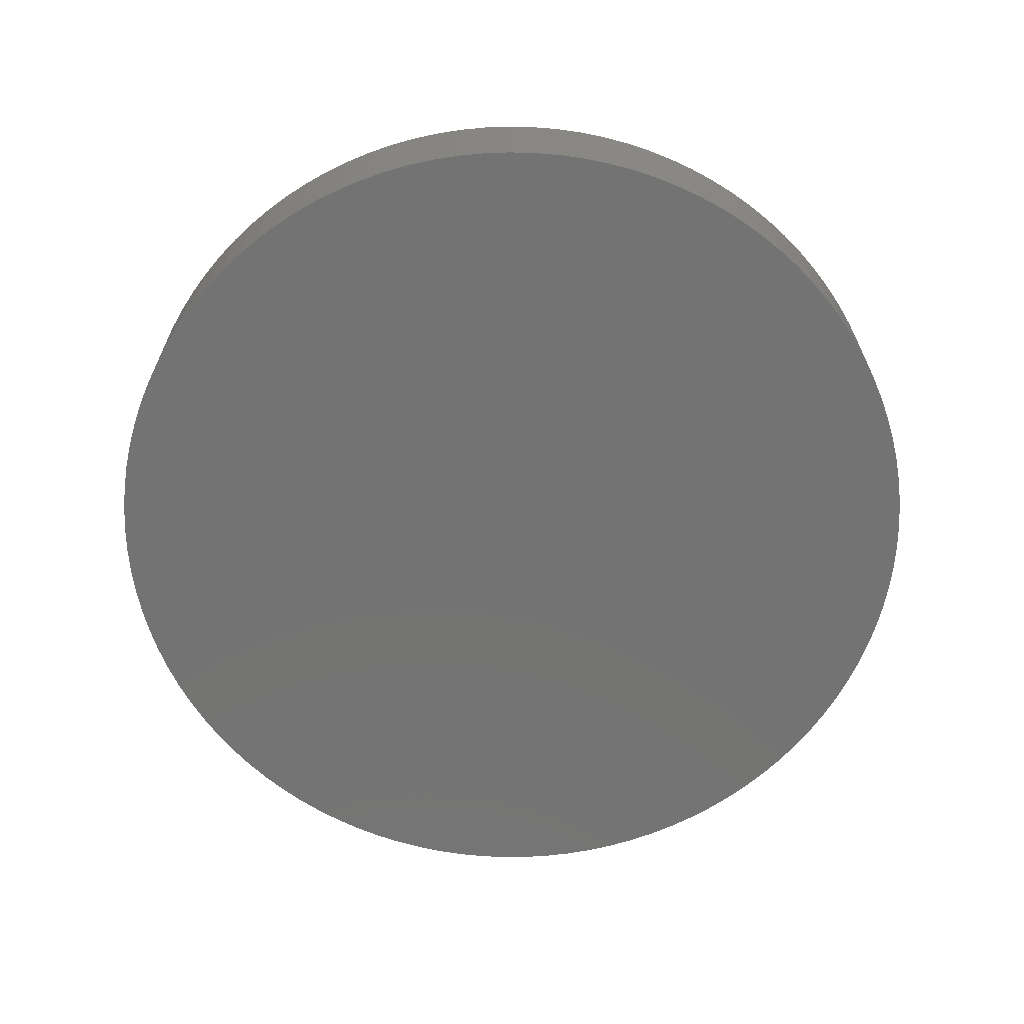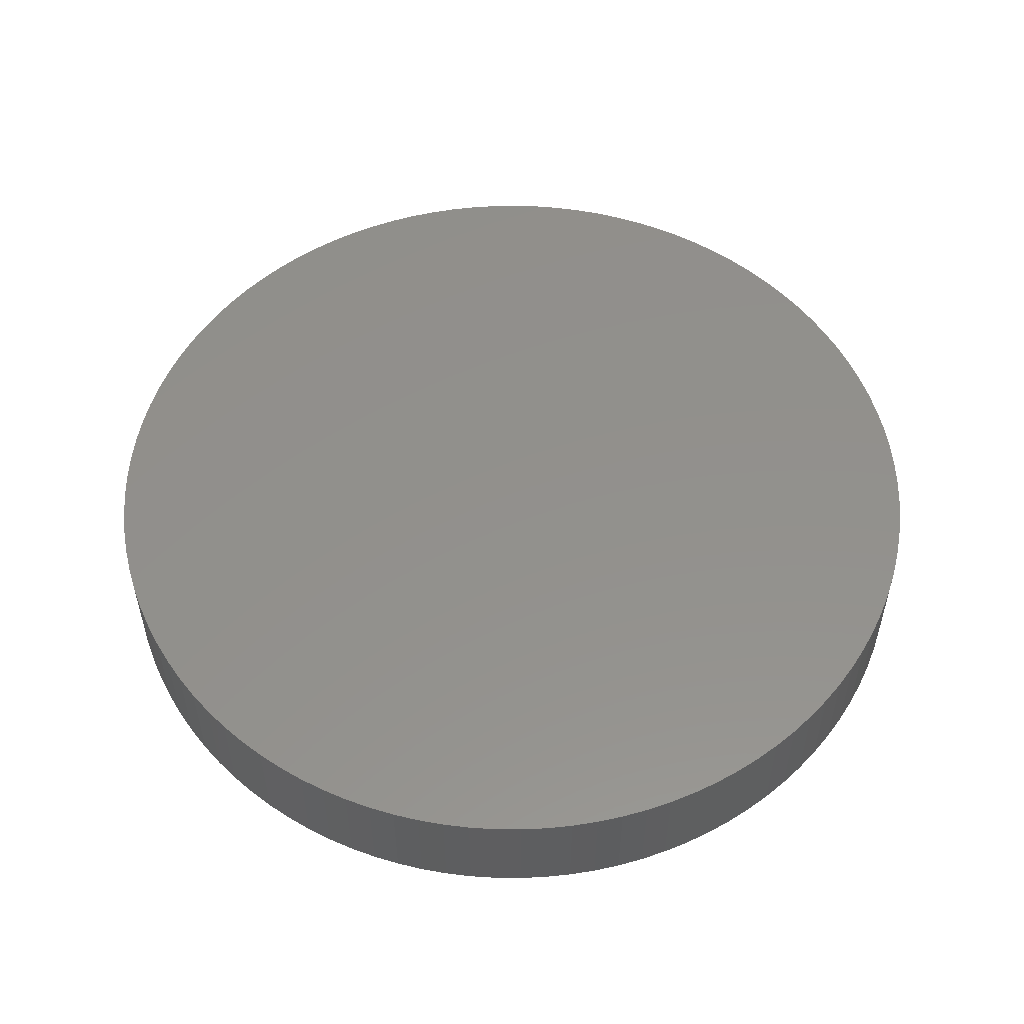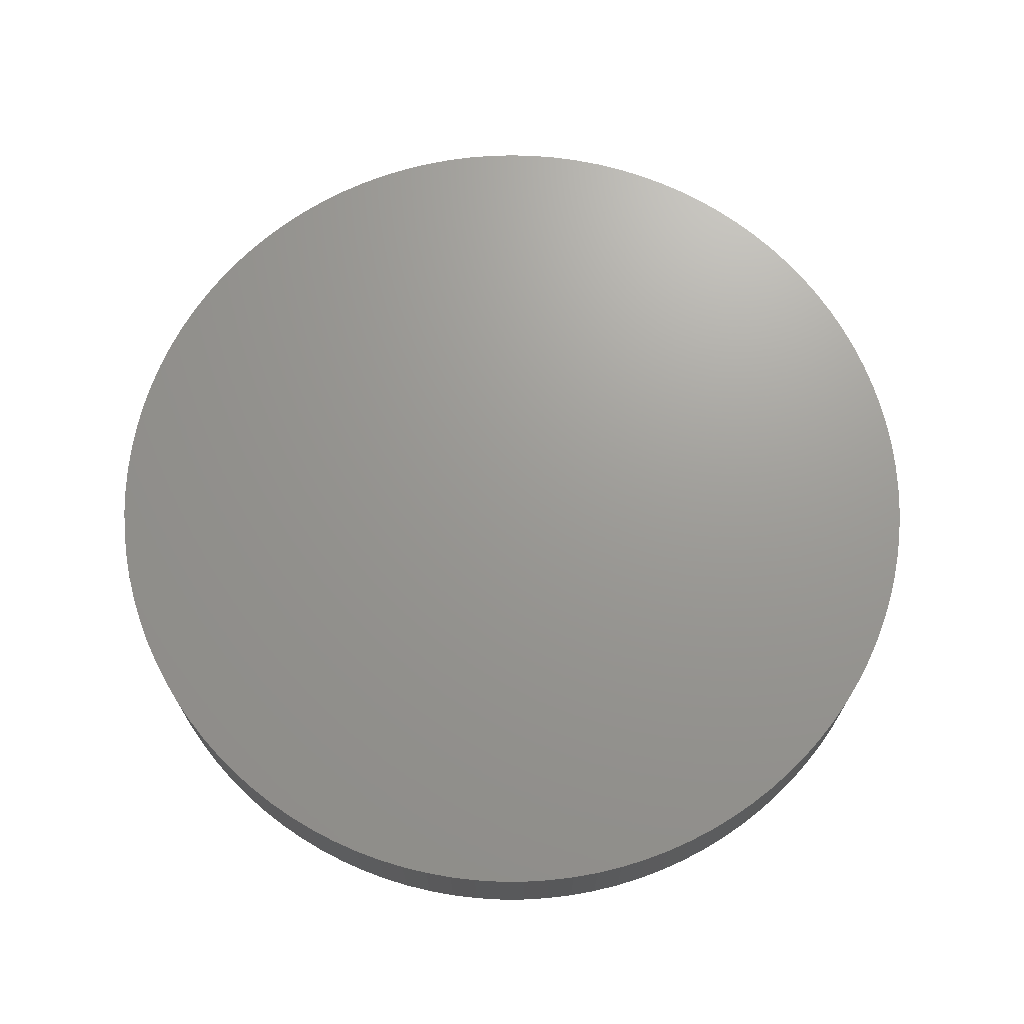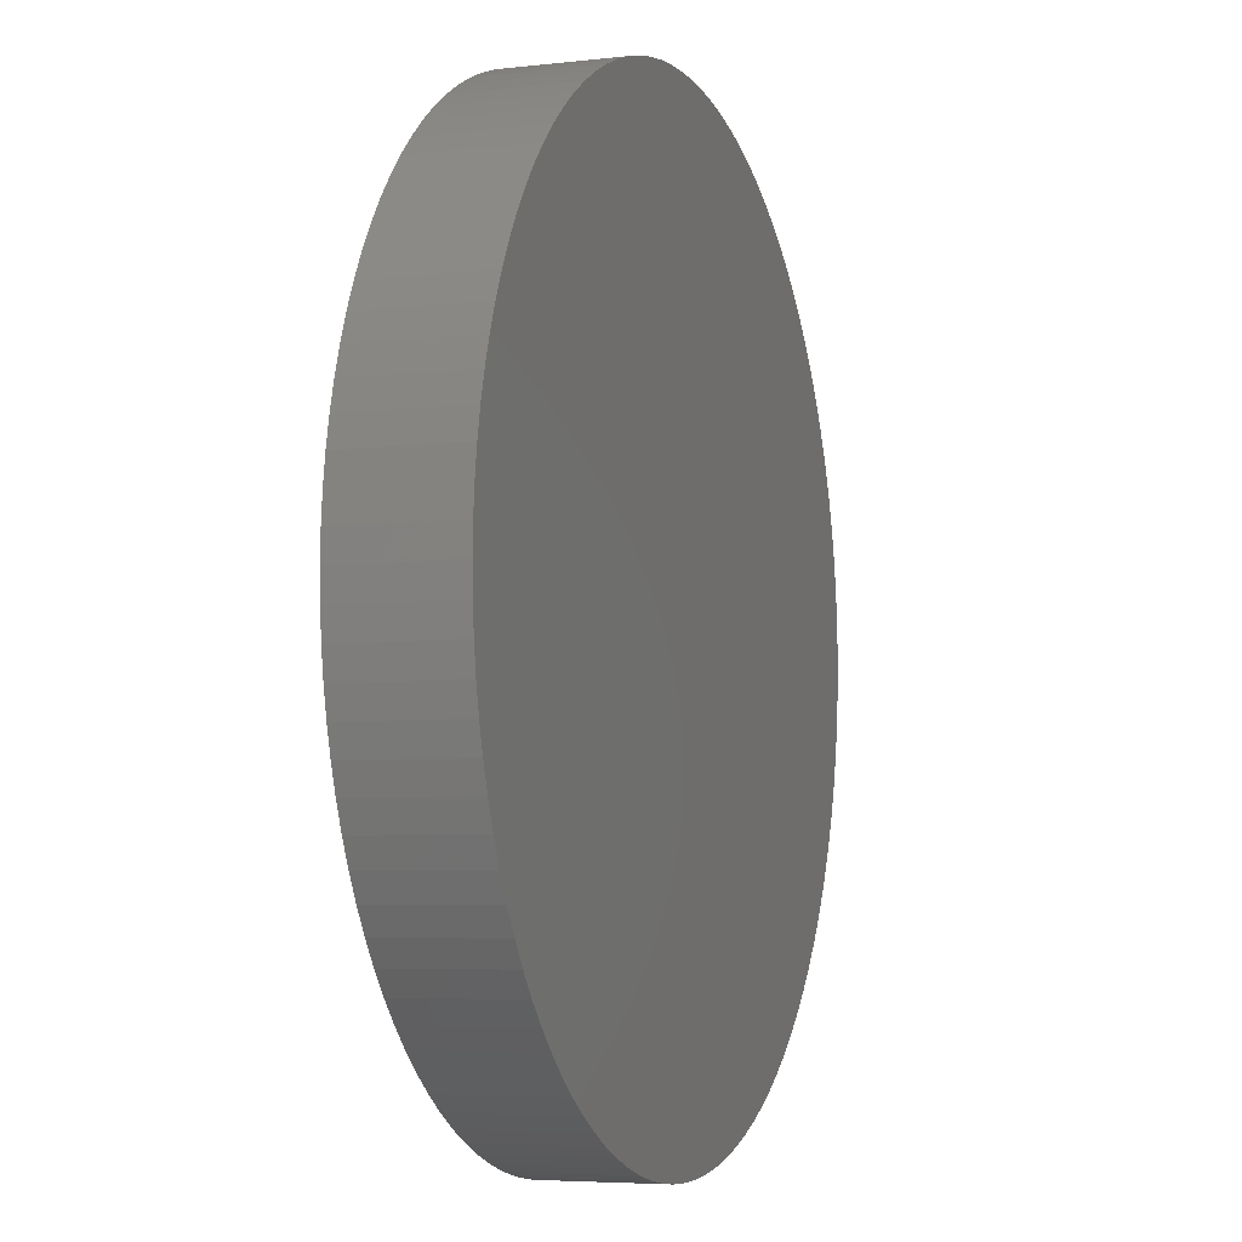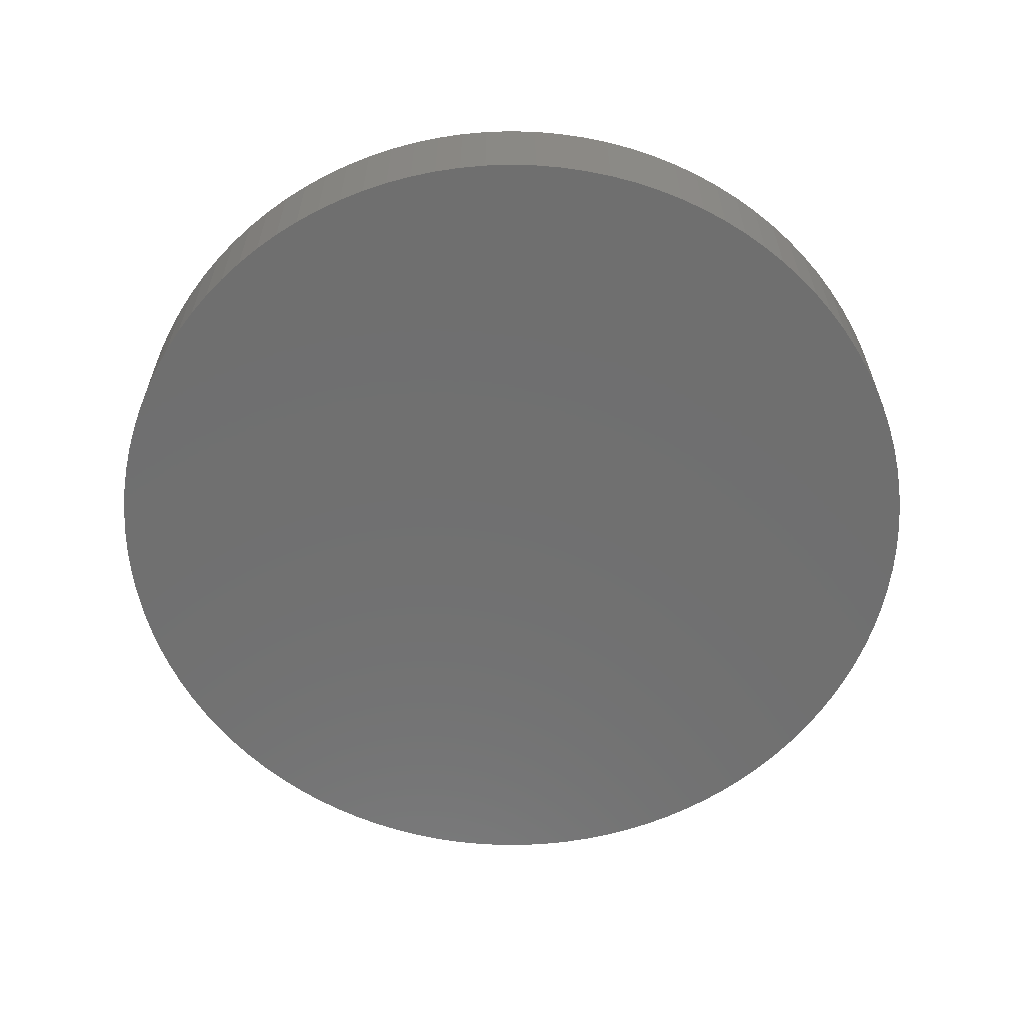
<metadata>
{"format":"stl","ext":"stl","renderer":"f3d","projection":"perspective","resolution":1024,"background":"white","views":[{"elev":-65.5,"azim":95.6,"up":"+Z"},{"elev":53.8,"azim":-60.3,"up":"+Z"},{"elev":69.7,"azim":-54.0,"up":"+Z"},{"elev":-5.4,"azim":-70.2,"up":"+Y"},{"elev":-61.5,"azim":-134.4,"up":"+Z"}]}
</metadata>
<code>
# stl→obj: 210 verts, 416 faces
v -0.02671 0.01619 0.2103
v -0.01449 0.016 0.2103
v -0.02672 0.01582 0.2103
v -0.01449 0.01564 0.2103
v -0.02671 0.01546 0.2103
v -0.01451 0.01527 0.2103
v -0.02667 0.01509 0.2103
v -0.01455 0.01491 0.2103
v -0.02662 0.01473 0.2103
v -0.01462 0.01455 0.2103
v -0.02654 0.01437 0.2103
v -0.0147 0.01419 0.2103
v -0.02645 0.01402 0.2103
v -0.01481 0.01384 0.2103
v -0.02633 0.01367 0.2103
v -0.01494 0.0135 0.2103
v -0.02619 0.01333 0.2103
v -0.01509 0.01317 0.2103
v -0.02603 0.013 0.2103
v -0.01526 0.01284 0.2103
v -0.02585 0.01268 0.2103
v -0.01545 0.01253 0.2103
v -0.02566 0.01237 0.2103
v -0.01565 0.01223 0.2103
v -0.02544 0.01208 0.2103
v -0.01588 0.01194 0.2103
v -0.02521 0.0118 0.2103
v -0.01612 0.01166 0.2103
v -0.02496 0.01153 0.2103
v -0.01637 0.0114 0.2103
v -0.02469 0.01127 0.2103
v -0.01665 0.01115 0.2103
v -0.02442 0.01104 0.2103
v -0.01693 0.01093 0.2103
v -0.02412 0.01082 0.2103
v -0.01723 0.01072 0.2103
v -0.02382 0.01062 0.2103
v -0.01754 0.01052 0.2103
v -0.0235 0.01043 0.2103
v -0.01786 0.01035 0.2103
v -0.02317 0.01027 0.2103
v -0.0182 0.0102 0.2103
v -0.02284 0.01013 0.2103
v -0.01854 0.01006 0.2103
v -0.02249 0.01 0.2103
v -0.01889 0.009949 0.2103
v -0.02214 0.0099 0.2103
v -0.01924 0.009857 0.2103
v -0.02178 0.009819 0.2103
v -0.0196 0.009786 0.2103
v -0.02142 0.009759 0.2103
v -0.01996 0.009737 0.2103
v -0.02106 0.009721 0.2103
v -0.02033 0.00971 0.2103
v -0.02069 0.009704 0.2103
v -0.01451 0.01637 0.2103
v -0.02667 0.01655 0.2103
v -0.01455 0.01673 0.2103
v -0.02662 0.01691 0.2103
v -0.01462 0.01709 0.2103
v -0.02654 0.01727 0.2103
v -0.0147 0.01745 0.2103
v -0.02645 0.01762 0.2103
v -0.02633 0.01797 0.2103
v -0.02619 0.01831 0.2103
v -0.02603 0.01864 0.2103
v -0.02585 0.01896 0.2103
v -0.01481 0.0178 0.2103
v -0.02566 0.01927 0.2103
v -0.02544 0.01956 0.2103
v -0.02521 0.01985 0.2103
v -0.02496 0.02011 0.2103
v -0.02469 0.02037 0.2103
v -0.02442 0.0206 0.2103
v -0.02412 0.02082 0.2103
v -0.02382 0.02103 0.2103
v -0.0235 0.02121 0.2103
v -0.02317 0.02137 0.2103
v -0.02284 0.02152 0.2103
v -0.02249 0.02164 0.2103
v -0.02214 0.02174 0.2103
v -0.02178 0.02182 0.2103
v -0.02142 0.02188 0.2103
v -0.02106 0.02192 0.2103
v -0.02069 0.02194 0.2103
v -0.02033 0.02193 0.2103
v -0.01996 0.02191 0.2103
v -0.0196 0.02186 0.2103
v -0.01924 0.02179 0.2103
v -0.01889 0.02169 0.2103
v -0.01854 0.02158 0.2103
v -0.0182 0.02145 0.2103
v -0.01786 0.02129 0.2103
v -0.01754 0.02112 0.2103
v -0.01723 0.02093 0.2103
v -0.01693 0.02072 0.2103
v -0.01665 0.02049 0.2103
v -0.01637 0.02024 0.2103
v -0.01612 0.01998 0.2103
v -0.01588 0.01971 0.2103
v -0.01565 0.01942 0.2103
v -0.01545 0.01911 0.2103
v -0.01526 0.0188 0.2103
v -0.01509 0.01848 0.2103
v -0.01494 0.01814 0.2103
v -0.02671 0.01546 0.2119
v -0.02672 0.01582 0.2119
v -0.02671 0.01619 0.2119
v -0.02667 0.01655 0.2119
v -0.02662 0.01691 0.2119
v -0.02654 0.01727 0.2119
v -0.02645 0.01762 0.2119
v -0.02633 0.01797 0.2119
v -0.02619 0.01831 0.2119
v -0.02603 0.01864 0.2119
v -0.02585 0.01896 0.2119
v -0.02566 0.01927 0.2119
v -0.02544 0.01956 0.2119
v -0.02521 0.01985 0.2119
v -0.02496 0.02011 0.2119
v -0.02469 0.02037 0.2119
v -0.02442 0.0206 0.2119
v -0.02412 0.02082 0.2119
v -0.02382 0.02103 0.2119
v -0.0235 0.02121 0.2119
v -0.02317 0.02137 0.2119
v -0.02284 0.02152 0.2119
v -0.02249 0.02164 0.2119
v -0.02214 0.02174 0.2119
v -0.02178 0.02182 0.2119
v -0.02142 0.02188 0.2119
v -0.02106 0.02192 0.2119
v -0.02069 0.02194 0.2119
v -0.02033 0.02193 0.2119
v -0.01996 0.02191 0.2119
v -0.0196 0.02186 0.2119
v -0.01924 0.02179 0.2119
v -0.01889 0.02169 0.2119
v -0.01854 0.02158 0.2119
v -0.0182 0.02145 0.2119
v -0.01786 0.02129 0.2119
v -0.01754 0.02112 0.2119
v -0.01723 0.02093 0.2119
v -0.01693 0.02072 0.2119
v -0.01665 0.02049 0.2119
v -0.01637 0.02024 0.2119
v -0.01612 0.01998 0.2119
v -0.01588 0.01971 0.2119
v -0.01565 0.01942 0.2119
v -0.01545 0.01911 0.2119
v -0.01526 0.0188 0.2119
v -0.01509 0.01848 0.2119
v -0.01494 0.01814 0.2119
v -0.01481 0.0178 0.2119
v -0.0147 0.01745 0.2119
v -0.01462 0.01709 0.2119
v -0.01455 0.01673 0.2119
v -0.01451 0.01637 0.2119
v -0.01449 0.016 0.2119
v -0.01449 0.01564 0.2119
v -0.01451 0.01527 0.2119
v -0.01455 0.01491 0.2119
v -0.01462 0.01455 0.2119
v -0.0147 0.01419 0.2119
v -0.01481 0.01384 0.2119
v -0.01494 0.0135 0.2119
v -0.01509 0.01317 0.2119
v -0.01526 0.01284 0.2119
v -0.01545 0.01253 0.2119
v -0.01565 0.01223 0.2119
v -0.01588 0.01194 0.2119
v -0.01612 0.01166 0.2119
v -0.01637 0.0114 0.2119
v -0.01665 0.01115 0.2119
v -0.01693 0.01093 0.2119
v -0.01723 0.01072 0.2119
v -0.01754 0.01052 0.2119
v -0.01786 0.01035 0.2119
v -0.0182 0.0102 0.2119
v -0.01854 0.01006 0.2119
v -0.01889 0.009949 0.2119
v -0.01924 0.009857 0.2119
v -0.0196 0.009786 0.2119
v -0.01996 0.009737 0.2119
v -0.02033 0.00971 0.2119
v -0.02069 0.009704 0.2119
v -0.02106 0.009721 0.2119
v -0.02142 0.009759 0.2119
v -0.02178 0.009819 0.2119
v -0.02214 0.0099 0.2119
v -0.02249 0.01 0.2119
v -0.02284 0.01013 0.2119
v -0.02317 0.01027 0.2119
v -0.0235 0.01043 0.2119
v -0.02382 0.01062 0.2119
v -0.02412 0.01082 0.2119
v -0.02442 0.01104 0.2119
v -0.02469 0.01127 0.2119
v -0.02496 0.01153 0.2119
v -0.02521 0.0118 0.2119
v -0.02544 0.01208 0.2119
v -0.02566 0.01237 0.2119
v -0.02585 0.01268 0.2119
v -0.02603 0.013 0.2119
v -0.02619 0.01333 0.2119
v -0.02633 0.01367 0.2119
v -0.02645 0.01402 0.2119
v -0.02654 0.01437 0.2119
v -0.02662 0.01473 0.2119
v -0.02667 0.01509 0.2119
f 1 2 3
f 3 2 4
f 3 4 5
f 5 4 6
f 5 6 7
f 7 6 8
f 7 8 9
f 9 8 10
f 9 10 11
f 11 10 12
f 11 12 13
f 13 12 14
f 13 14 15
f 15 14 16
f 15 16 17
f 17 16 18
f 17 18 19
f 19 18 20
f 19 20 21
f 21 20 22
f 21 22 23
f 23 22 24
f 23 24 25
f 25 24 26
f 25 26 27
f 27 26 28
f 27 28 29
f 29 28 30
f 29 30 31
f 31 30 32
f 31 32 33
f 33 32 34
f 33 34 35
f 35 34 36
f 35 36 37
f 37 36 38
f 37 38 39
f 39 38 40
f 39 40 41
f 41 40 42
f 41 42 43
f 43 42 44
f 43 44 45
f 45 44 46
f 45 46 47
f 47 46 48
f 47 48 49
f 49 48 50
f 49 50 51
f 51 50 52
f 51 52 53
f 53 52 54
f 53 54 55
f 2 1 56
f 56 1 57
f 56 57 58
f 58 57 59
f 58 59 60
f 60 59 61
f 60 61 62
f 62 61 63
f 62 63 64
f 64 65 62
f 62 65 66
f 62 66 67
f 62 67 68
f 68 67 69
f 68 69 70
f 70 71 68
f 68 71 72
f 68 72 73
f 73 74 68
f 68 74 75
f 68 75 76
f 76 77 68
f 68 77 78
f 68 78 79
f 79 80 68
f 68 80 81
f 68 81 82
f 82 83 68
f 68 83 84
f 68 84 85
f 85 86 68
f 68 86 87
f 68 87 88
f 88 89 68
f 68 89 90
f 68 90 91
f 91 92 68
f 68 92 93
f 68 93 94
f 94 95 68
f 68 95 96
f 68 96 97
f 97 98 68
f 68 98 99
f 68 99 100
f 100 101 68
f 68 101 102
f 68 102 103
f 103 104 68
f 68 104 105
f 5 106 3
f 3 106 107
f 3 107 1
f 1 107 108
f 1 108 57
f 57 108 109
f 57 109 59
f 59 109 110
f 59 110 61
f 61 110 111
f 61 111 63
f 63 111 112
f 63 112 64
f 64 112 113
f 64 113 65
f 65 113 114
f 65 114 66
f 66 114 115
f 66 115 67
f 67 115 116
f 67 116 69
f 69 116 117
f 69 117 70
f 70 117 118
f 70 118 71
f 71 118 119
f 71 119 72
f 72 119 120
f 72 120 73
f 73 120 121
f 73 121 74
f 74 121 122
f 74 122 75
f 75 122 123
f 75 123 76
f 76 123 124
f 76 124 77
f 77 124 125
f 77 125 78
f 78 125 126
f 78 126 79
f 79 126 127
f 79 127 80
f 80 127 128
f 80 128 81
f 81 128 129
f 81 129 82
f 82 129 130
f 82 130 83
f 83 130 131
f 83 131 84
f 84 131 132
f 84 132 85
f 85 132 133
f 85 133 86
f 86 133 134
f 86 134 87
f 87 134 135
f 87 135 88
f 88 135 136
f 88 136 89
f 89 136 137
f 89 137 90
f 90 137 138
f 90 138 91
f 91 138 139
f 91 139 92
f 92 139 140
f 92 140 93
f 93 140 141
f 93 141 94
f 94 141 142
f 94 142 95
f 95 142 143
f 95 143 96
f 96 143 144
f 96 144 97
f 97 144 145
f 97 145 98
f 98 145 146
f 98 146 99
f 99 146 147
f 99 147 100
f 100 147 148
f 100 148 101
f 101 148 149
f 101 149 102
f 102 149 150
f 102 150 103
f 103 150 151
f 103 151 104
f 104 151 152
f 104 152 105
f 105 152 153
f 105 153 68
f 68 153 154
f 68 154 62
f 62 154 155
f 62 155 60
f 60 155 156
f 60 156 58
f 58 156 157
f 58 157 56
f 56 157 158
f 56 158 2
f 2 158 159
f 2 159 4
f 4 159 160
f 4 160 6
f 6 160 161
f 6 161 8
f 8 161 162
f 8 162 10
f 10 162 163
f 10 163 12
f 12 163 164
f 12 164 14
f 14 164 165
f 14 165 16
f 16 165 166
f 16 166 18
f 18 166 167
f 18 167 20
f 20 167 168
f 20 168 22
f 22 168 169
f 22 169 24
f 24 169 170
f 24 170 26
f 26 170 171
f 26 171 28
f 28 171 172
f 28 172 30
f 30 172 173
f 30 173 32
f 32 173 174
f 32 174 34
f 34 174 175
f 34 175 36
f 36 175 176
f 36 176 38
f 38 176 177
f 38 177 40
f 40 177 178
f 40 178 42
f 42 178 179
f 42 179 44
f 44 179 180
f 44 180 46
f 46 180 181
f 46 181 48
f 48 181 182
f 48 182 50
f 50 182 183
f 50 183 52
f 52 183 184
f 52 184 54
f 54 184 185
f 54 185 55
f 55 185 186
f 55 186 53
f 53 186 187
f 53 187 51
f 51 187 188
f 51 188 49
f 49 188 189
f 49 189 47
f 47 189 190
f 47 190 45
f 45 190 191
f 45 191 43
f 43 191 192
f 43 192 41
f 41 192 193
f 41 193 39
f 39 193 194
f 39 194 37
f 37 194 195
f 37 195 35
f 35 195 196
f 35 196 33
f 33 196 197
f 33 197 31
f 31 197 198
f 31 198 29
f 29 198 199
f 29 199 27
f 27 199 200
f 27 200 25
f 25 200 201
f 25 201 23
f 23 201 202
f 23 202 21
f 21 202 203
f 21 203 19
f 19 203 204
f 19 204 17
f 17 204 205
f 17 205 15
f 15 205 206
f 15 206 13
f 13 206 207
f 13 207 11
f 11 207 208
f 11 208 9
f 9 208 209
f 9 209 7
f 7 209 210
f 7 210 5
f 5 210 106
f 106 160 107
f 107 160 159
f 107 159 108
f 108 159 158
f 108 158 109
f 109 158 157
f 109 157 110
f 110 157 156
f 110 156 111
f 111 156 155
f 111 155 112
f 112 155 113
f 113 155 114
f 114 155 115
f 115 155 116
f 116 155 154
f 116 154 117
f 117 154 118
f 118 154 119
f 119 154 120
f 120 154 121
f 121 154 122
f 122 154 123
f 123 154 124
f 124 154 125
f 125 154 126
f 126 154 127
f 127 154 128
f 128 154 129
f 129 154 130
f 130 154 131
f 131 154 132
f 132 154 133
f 133 154 134
f 134 154 135
f 135 154 136
f 136 154 137
f 137 154 138
f 138 154 139
f 139 154 140
f 140 154 141
f 141 154 142
f 142 154 143
f 143 154 144
f 144 154 145
f 145 154 146
f 146 154 147
f 147 154 148
f 148 154 149
f 149 154 150
f 150 154 151
f 151 154 152
f 152 154 153
f 160 106 161
f 161 106 210
f 161 210 162
f 162 210 209
f 162 209 163
f 163 209 208
f 163 208 164
f 164 208 207
f 164 207 165
f 165 207 206
f 165 206 166
f 166 206 205
f 166 205 167
f 167 205 204
f 167 204 168
f 168 204 203
f 168 203 169
f 169 203 202
f 169 202 170
f 170 202 201
f 170 201 171
f 171 201 200
f 171 200 172
f 172 200 199
f 172 199 173
f 173 199 198
f 173 198 174
f 174 198 197
f 174 197 175
f 175 197 196
f 175 196 176
f 176 196 195
f 176 195 177
f 177 195 194
f 177 194 178
f 178 194 193
f 178 193 179
f 179 193 192
f 179 192 180
f 180 192 191
f 180 191 181
f 181 191 190
f 181 190 182
f 182 190 189
f 182 189 183
f 183 189 188
f 183 188 184
f 184 188 187
f 184 187 185
f 185 187 186

</code>
